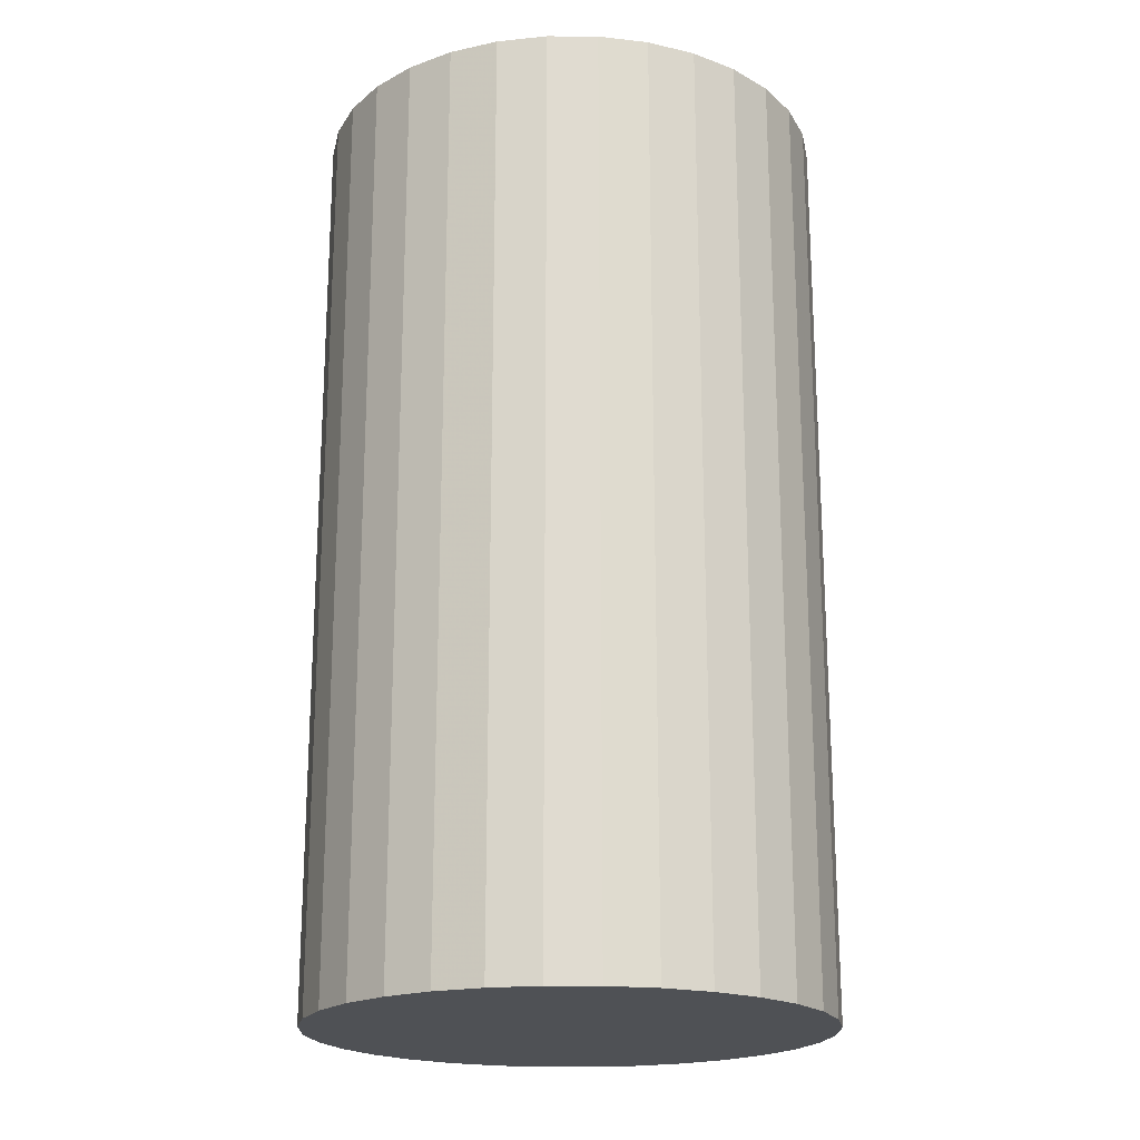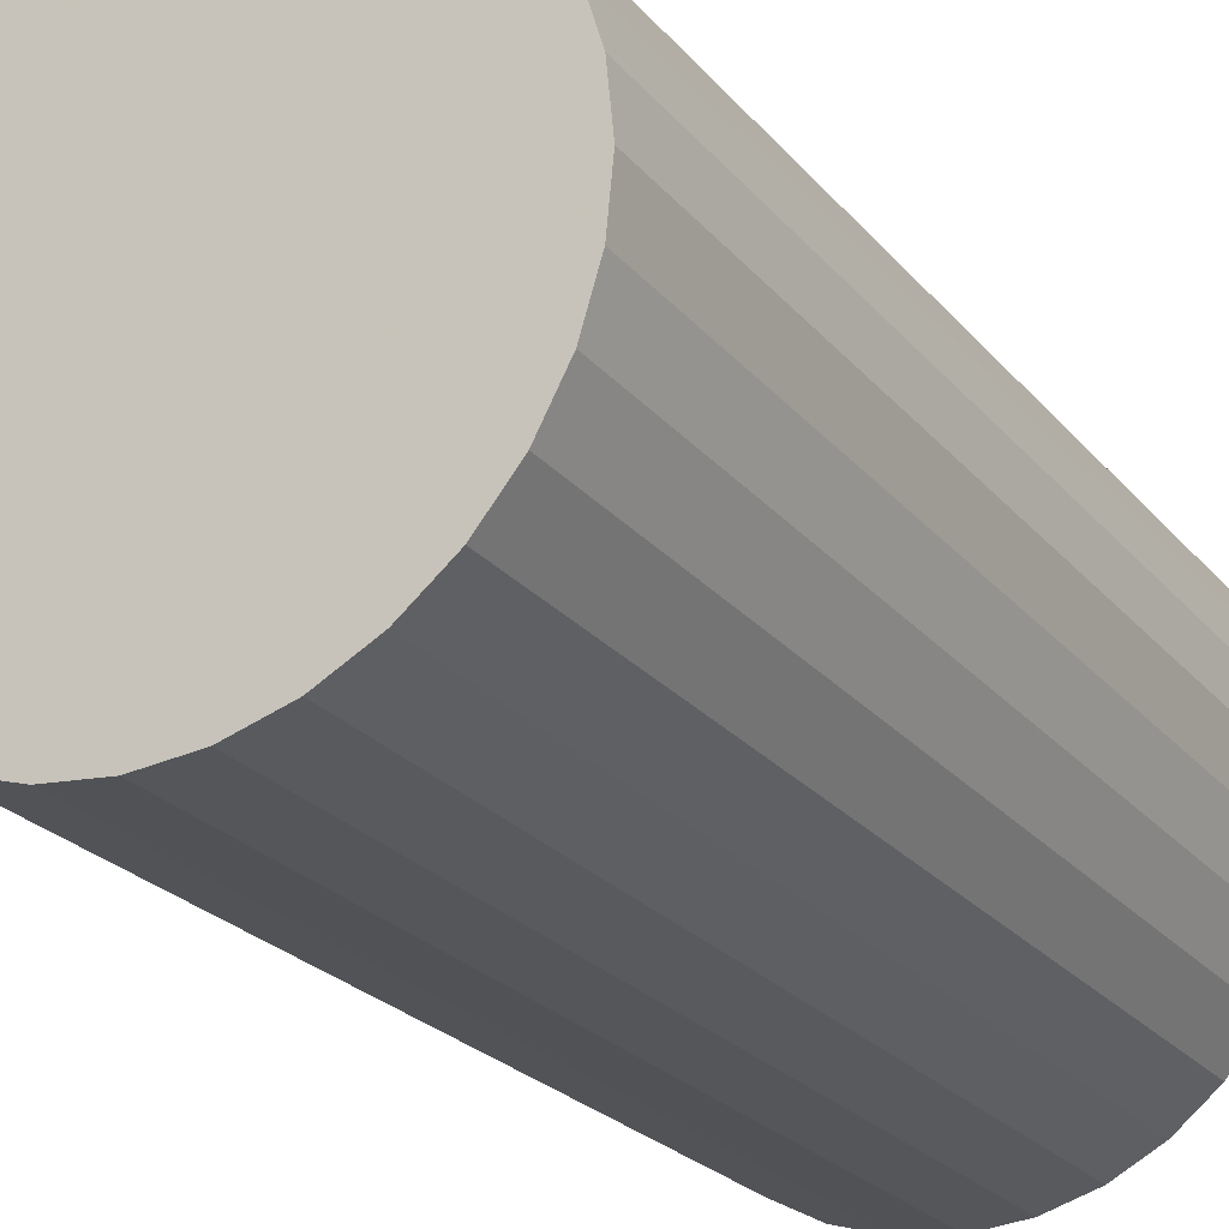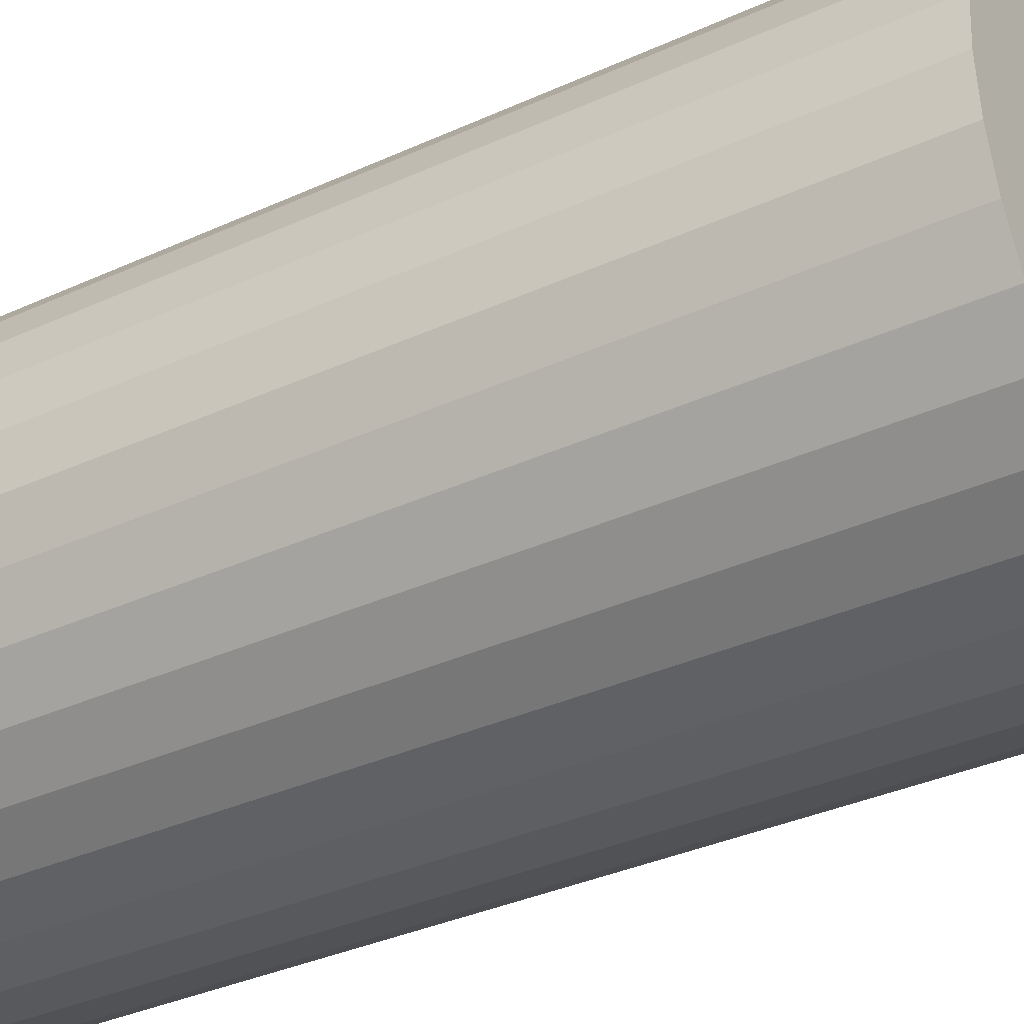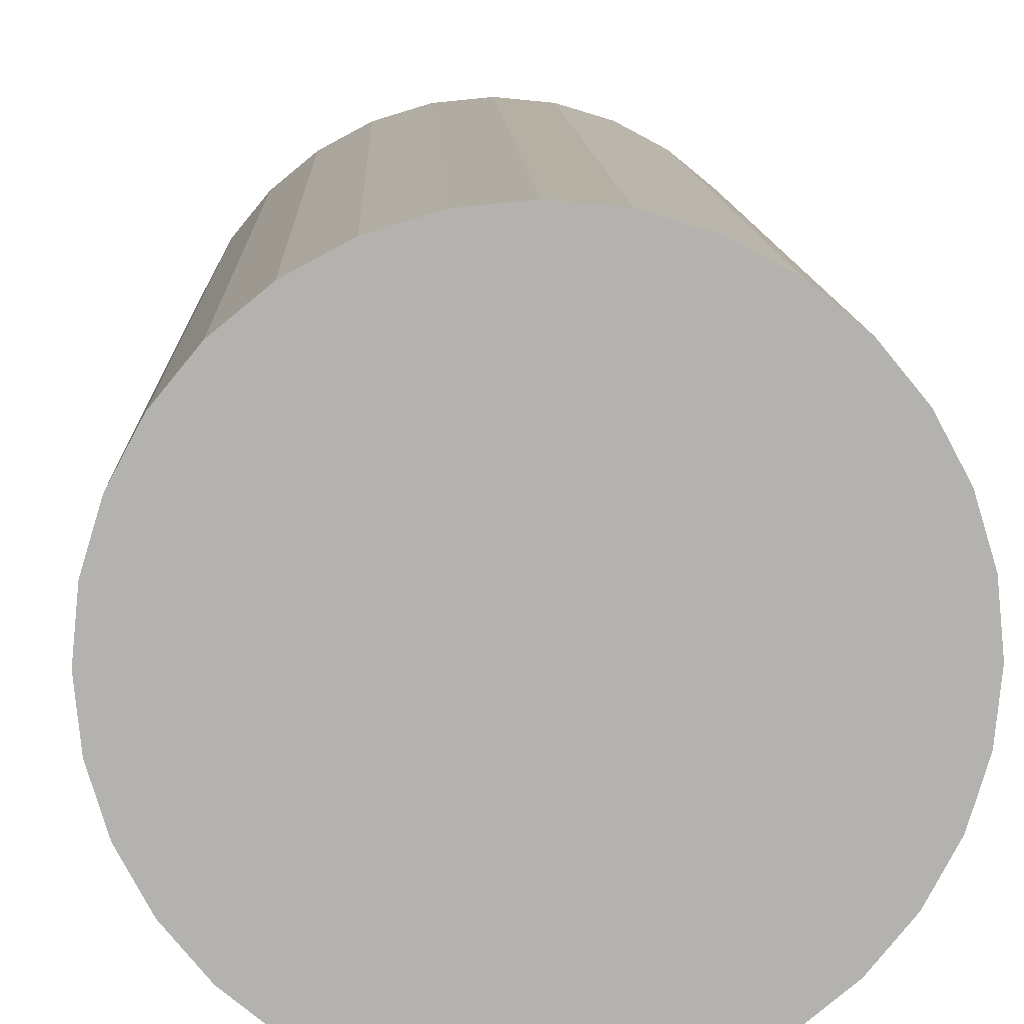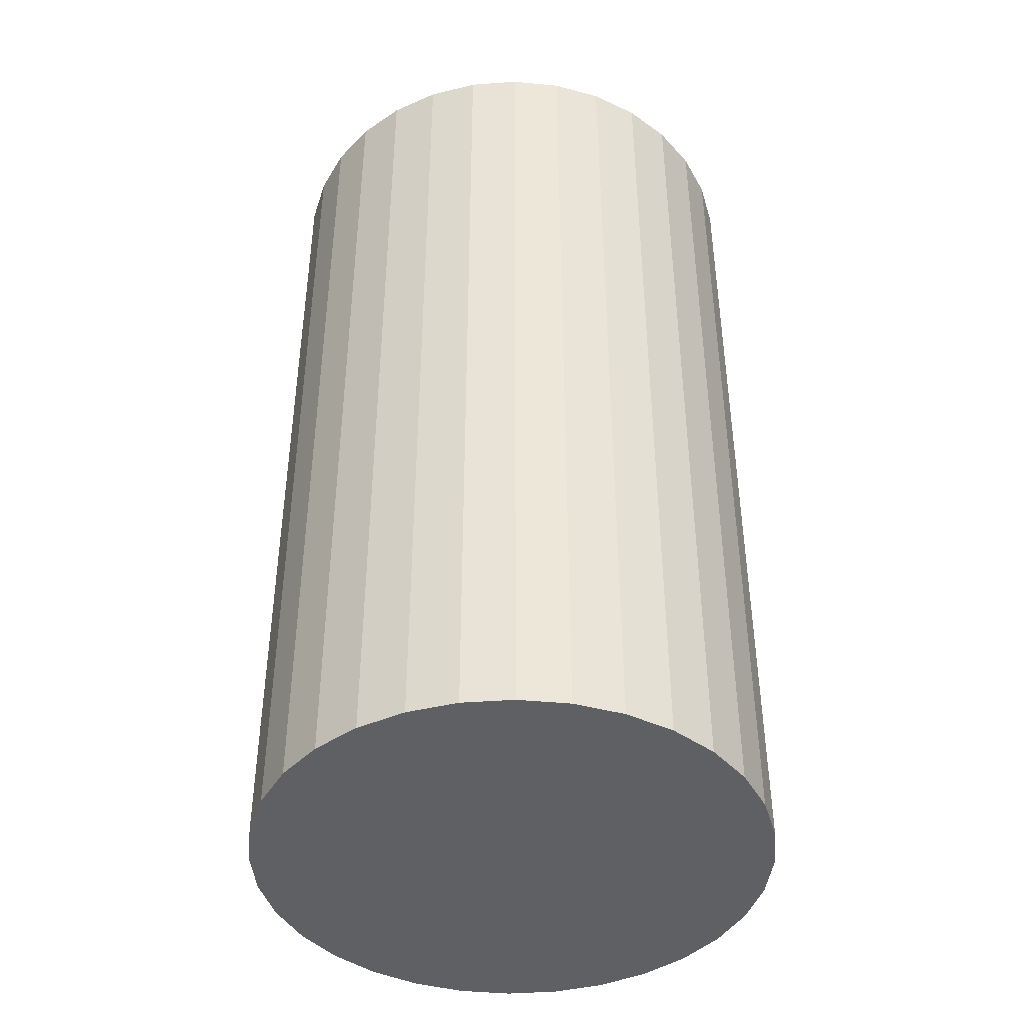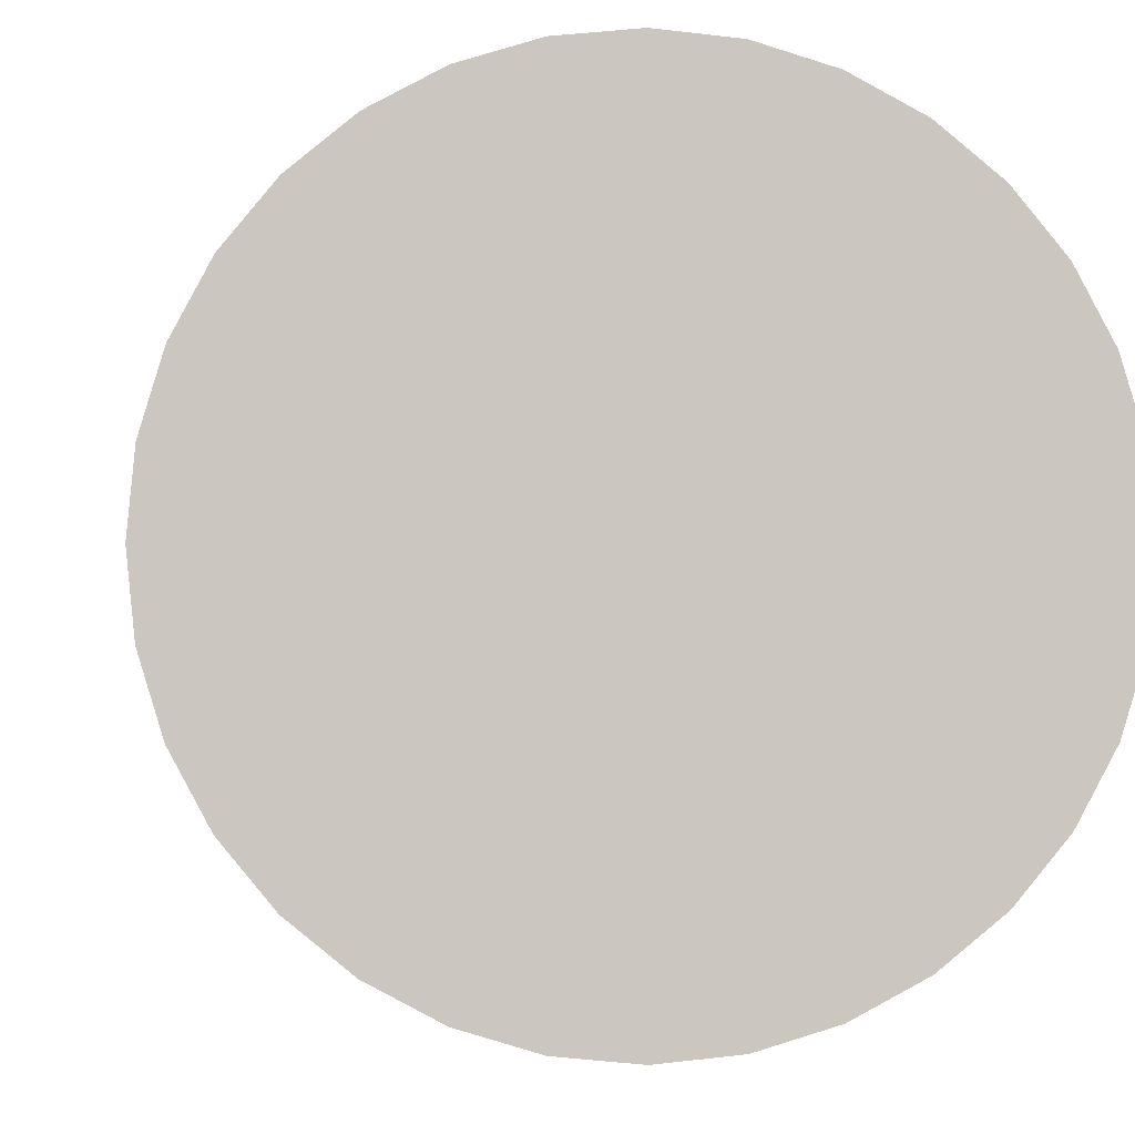
<metadata>
{"format":"obj","ext":"obj","renderer":"f3d","projection":"perspective","resolution":1024,"background":"white","views":[{"elev":-20.0,"azim":61.3,"up":"+Z"},{"elev":-23.5,"azim":28.9,"up":"+Y"},{"elev":-35.3,"azim":121.2,"up":"+Y"},{"elev":10.5,"azim":178.1,"up":"+Y"},{"elev":-42.9,"azim":100.5,"up":"+Z"},{"elev":-1.4,"azim":175.1,"up":"+Y"}]}
</metadata>
<code>
v 0 0 -0.03969
v 0.02192 0 -0.03969
v 0.02192 0 0.03969
v 0 0 0.03969
v 0.0215 0.004276 -0.03969
v 0.0215 0.004276 0.03969
v 0.02025 0.008388 -0.03969
v 0.02025 0.008388 0.03969
v 0.01823 0.01218 -0.03969
v 0.01823 0.01218 0.03969
v 0.0155 0.0155 -0.03969
v 0.0155 0.0155 0.03969
v 0.01218 0.01823 -0.03969
v 0.01218 0.01823 0.03969
v 0.008388 0.02025 -0.03969
v 0.008388 0.02025 0.03969
v 0.004276 0.0215 -0.03969
v 0.004276 0.0215 0.03969
v 0 0.02192 -0.03969
v 0 0.02192 0.03969
v -0.004276 0.0215 -0.03969
v -0.004276 0.0215 0.03969
v -0.008388 0.02025 -0.03969
v -0.008388 0.02025 0.03969
v -0.01218 0.01823 -0.03969
v -0.01218 0.01823 0.03969
v -0.0155 0.0155 -0.03969
v -0.0155 0.0155 0.03969
v -0.01823 0.01218 -0.03969
v -0.01823 0.01218 0.03969
v -0.02025 0.008388 -0.03969
v -0.02025 0.008388 0.03969
v -0.0215 0.004276 -0.03969
v -0.0215 0.004276 0.03969
v -0.02192 0 -0.03969
v -0.02192 0 0.03969
v -0.0215 -0.004276 -0.03969
v -0.0215 -0.004276 0.03969
v -0.02025 -0.008388 -0.03969
v -0.02025 -0.008388 0.03969
v -0.01823 -0.01218 -0.03969
v -0.01823 -0.01218 0.03969
v -0.0155 -0.0155 -0.03969
v -0.0155 -0.0155 0.03969
v -0.01218 -0.01823 -0.03969
v -0.01218 -0.01823 0.03969
v -0.008388 -0.02025 -0.03969
v -0.008388 -0.02025 0.03969
v -0.004276 -0.0215 -0.03969
v -0.004276 -0.0215 0.03969
v -0 -0.02192 -0.03969
v -0 -0.02192 0.03969
v 0.004276 -0.0215 -0.03969
v 0.004276 -0.0215 0.03969
v 0.008388 -0.02025 -0.03969
v 0.008388 -0.02025 0.03969
v 0.01218 -0.01823 -0.03969
v 0.01218 -0.01823 0.03969
v 0.0155 -0.0155 -0.03969
v 0.0155 -0.0155 0.03969
v 0.01823 -0.01218 -0.03969
v 0.01823 -0.01218 0.03969
v 0.02025 -0.008388 -0.03969
v 0.02025 -0.008388 0.03969
v 0.0215 -0.004276 -0.03969
v 0.0215 -0.004276 0.03969
f 2 1 5
f 2 5 3
f 3 5 6
f 3 6 4
f 5 1 7
f 5 7 6
f 6 7 8
f 6 8 4
f 7 1 9
f 7 9 8
f 8 9 10
f 8 10 4
f 9 1 11
f 9 11 10
f 10 11 12
f 10 12 4
f 11 1 13
f 11 13 12
f 12 13 14
f 12 14 4
f 13 1 15
f 13 15 14
f 14 15 16
f 14 16 4
f 15 1 17
f 15 17 16
f 16 17 18
f 16 18 4
f 17 1 19
f 17 19 18
f 18 19 20
f 18 20 4
f 19 1 21
f 19 21 20
f 20 21 22
f 20 22 4
f 21 1 23
f 21 23 22
f 22 23 24
f 22 24 4
f 23 1 25
f 23 25 24
f 24 25 26
f 24 26 4
f 25 1 27
f 25 27 26
f 26 27 28
f 26 28 4
f 27 1 29
f 27 29 28
f 28 29 30
f 28 30 4
f 29 1 31
f 29 31 30
f 30 31 32
f 30 32 4
f 31 1 33
f 31 33 32
f 32 33 34
f 32 34 4
f 33 1 35
f 33 35 34
f 34 35 36
f 34 36 4
f 35 1 37
f 35 37 36
f 36 37 38
f 36 38 4
f 37 1 39
f 37 39 38
f 38 39 40
f 38 40 4
f 39 1 41
f 39 41 40
f 40 41 42
f 40 42 4
f 41 1 43
f 41 43 42
f 42 43 44
f 42 44 4
f 43 1 45
f 43 45 44
f 44 45 46
f 44 46 4
f 45 1 47
f 45 47 46
f 46 47 48
f 46 48 4
f 47 1 49
f 47 49 48
f 48 49 50
f 48 50 4
f 49 1 51
f 49 51 50
f 50 51 52
f 50 52 4
f 51 1 53
f 51 53 52
f 52 53 54
f 52 54 4
f 53 1 55
f 53 55 54
f 54 55 56
f 54 56 4
f 55 1 57
f 55 57 56
f 56 57 58
f 56 58 4
f 57 1 59
f 57 59 58
f 58 59 60
f 58 60 4
f 59 1 61
f 59 61 60
f 60 61 62
f 60 62 4
f 61 1 63
f 61 63 62
f 62 63 64
f 62 64 4
f 63 1 65
f 63 65 64
f 64 65 66
f 64 66 4
f 65 1 2
f 65 2 66
f 66 2 3
f 66 3 4

</code>
